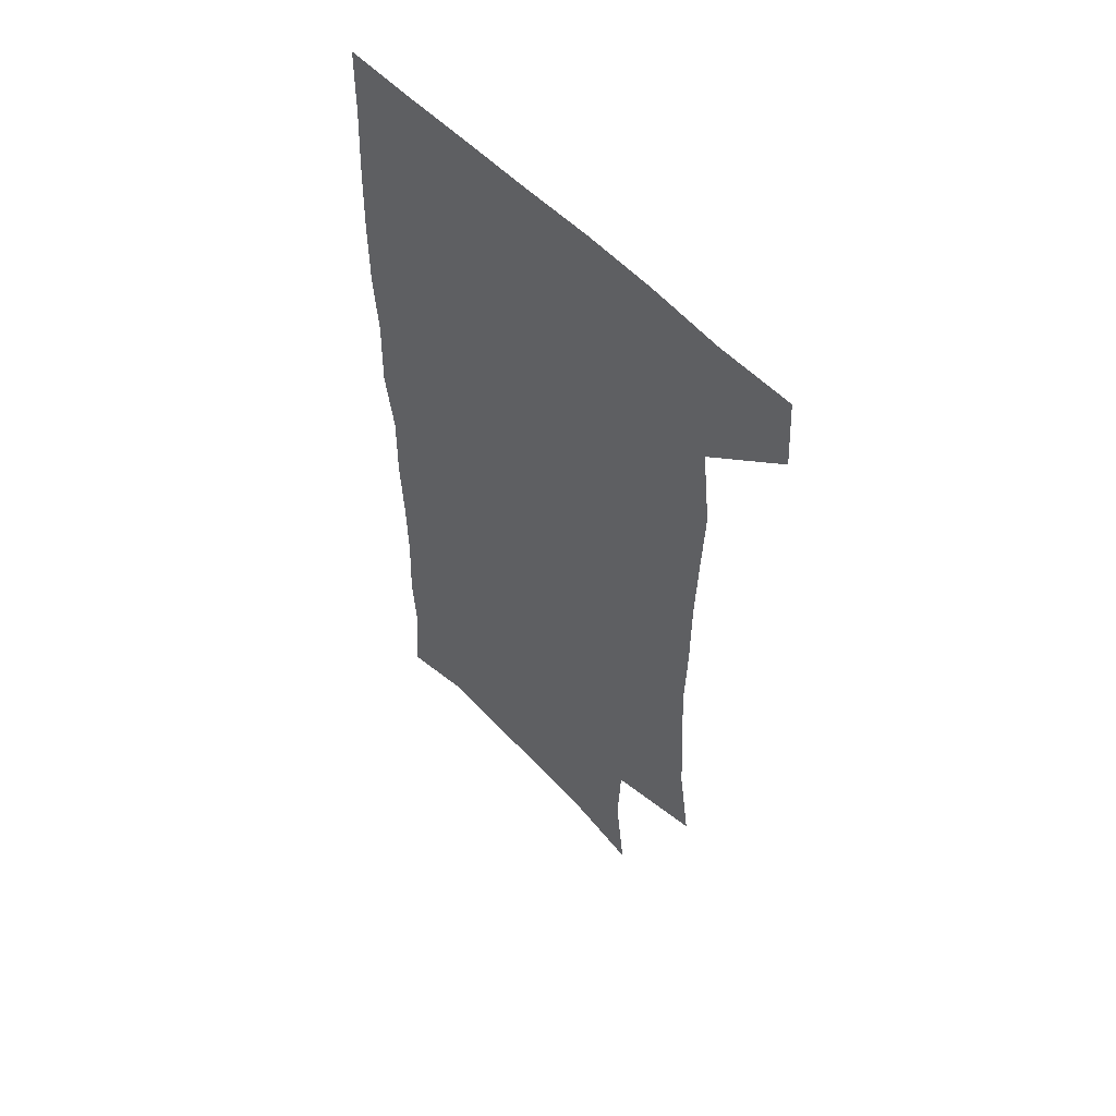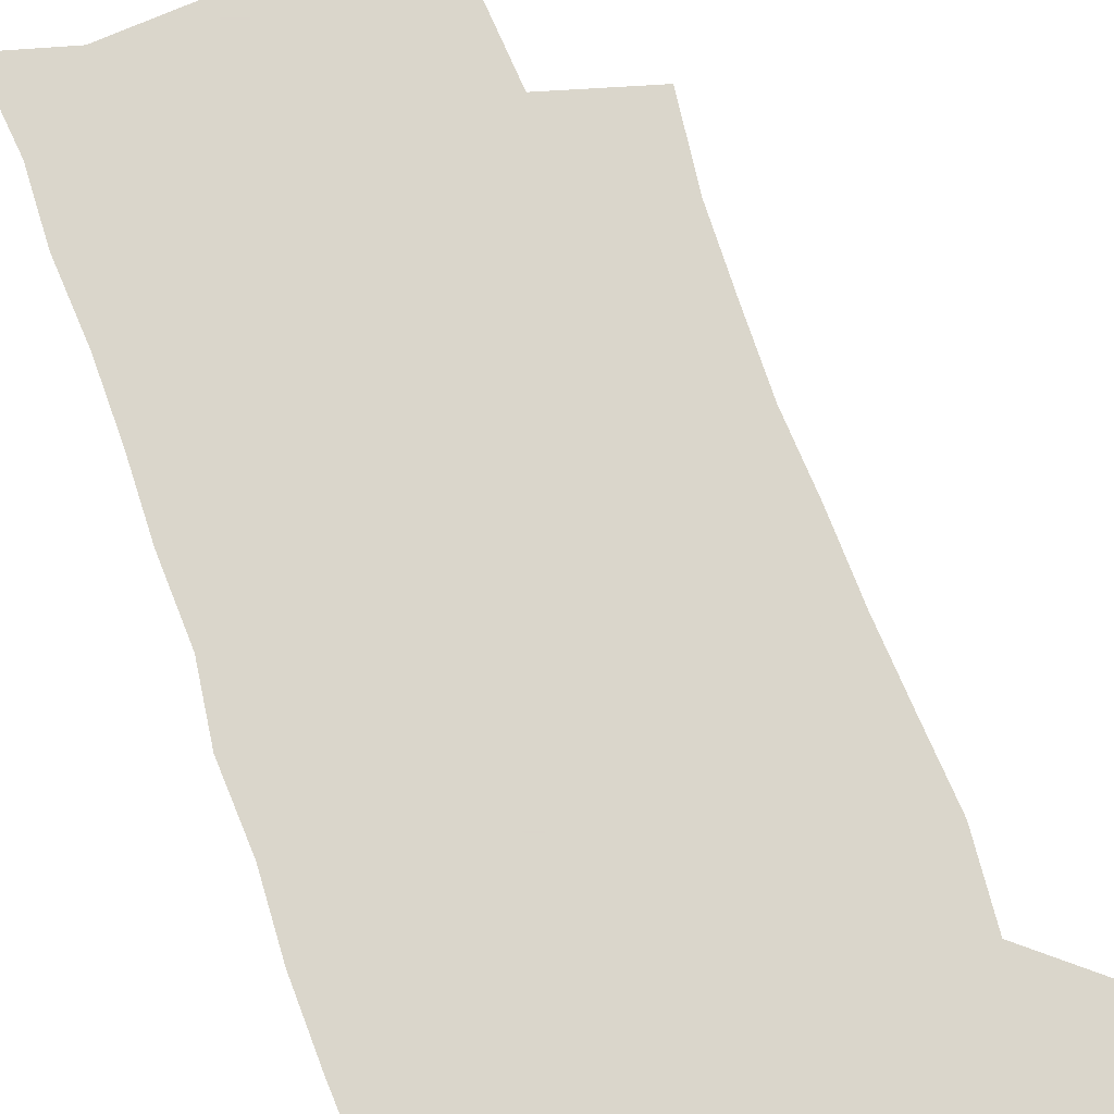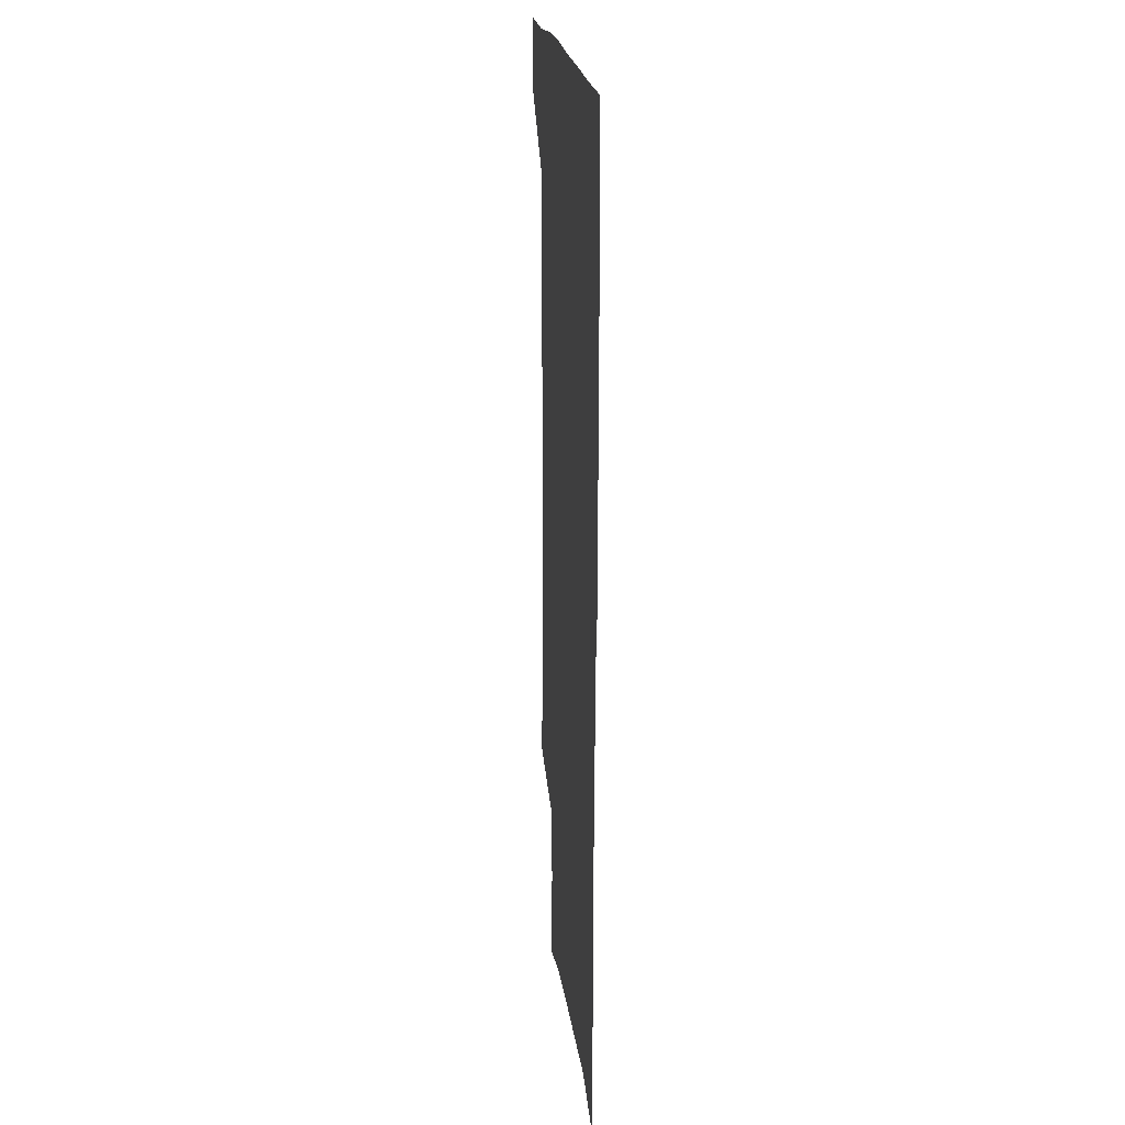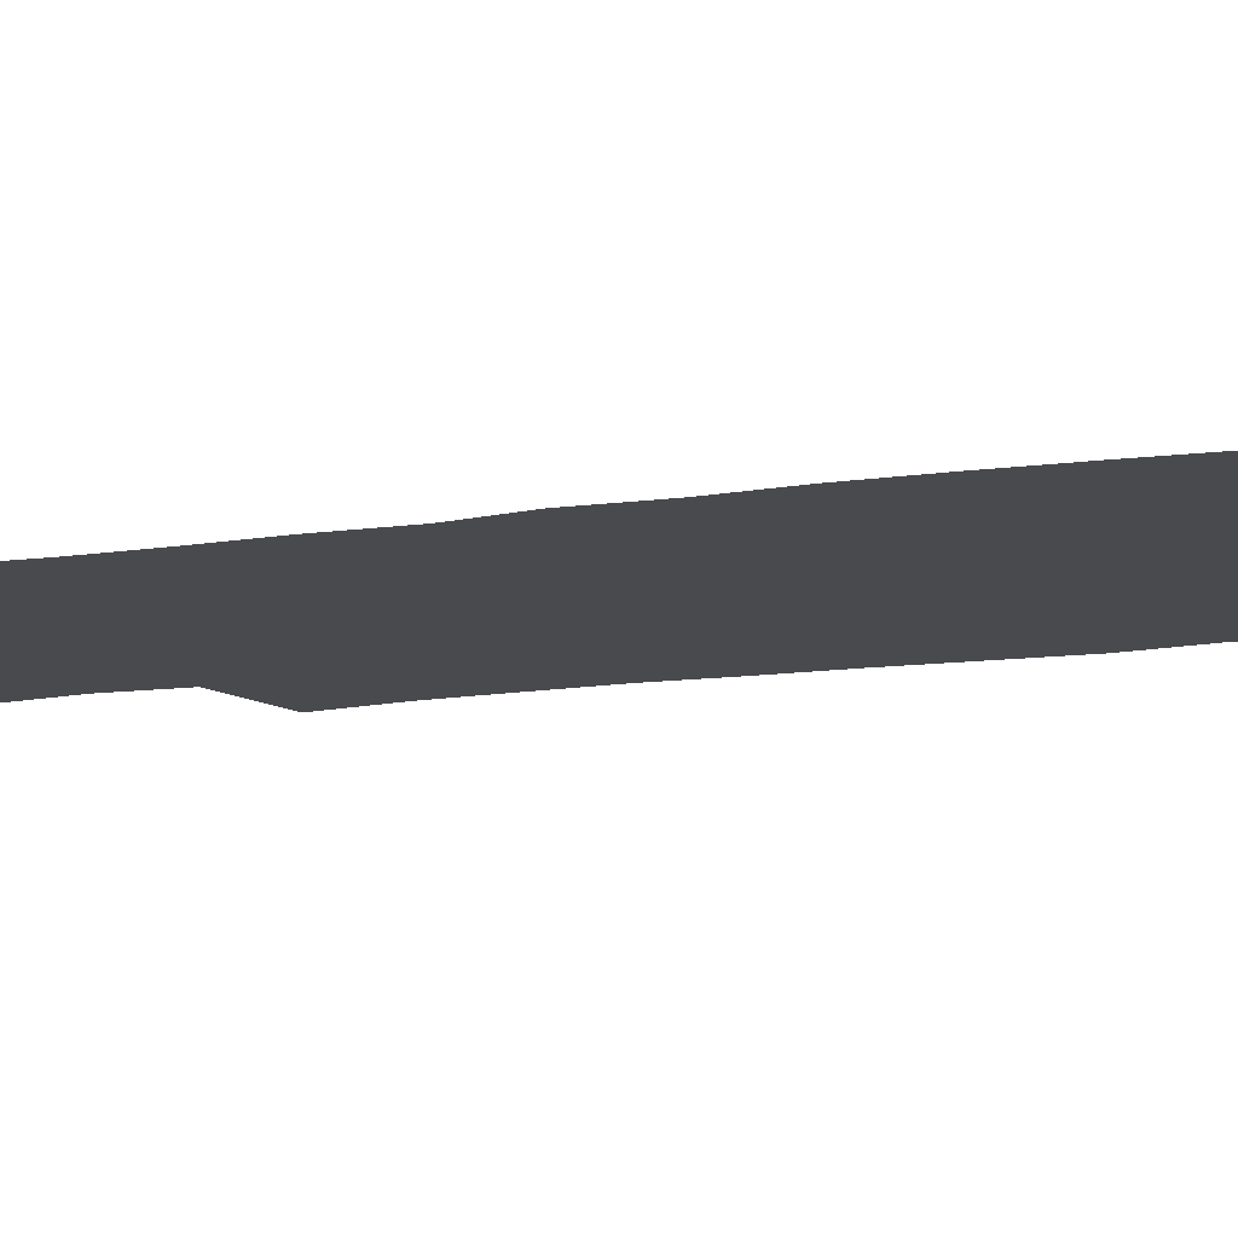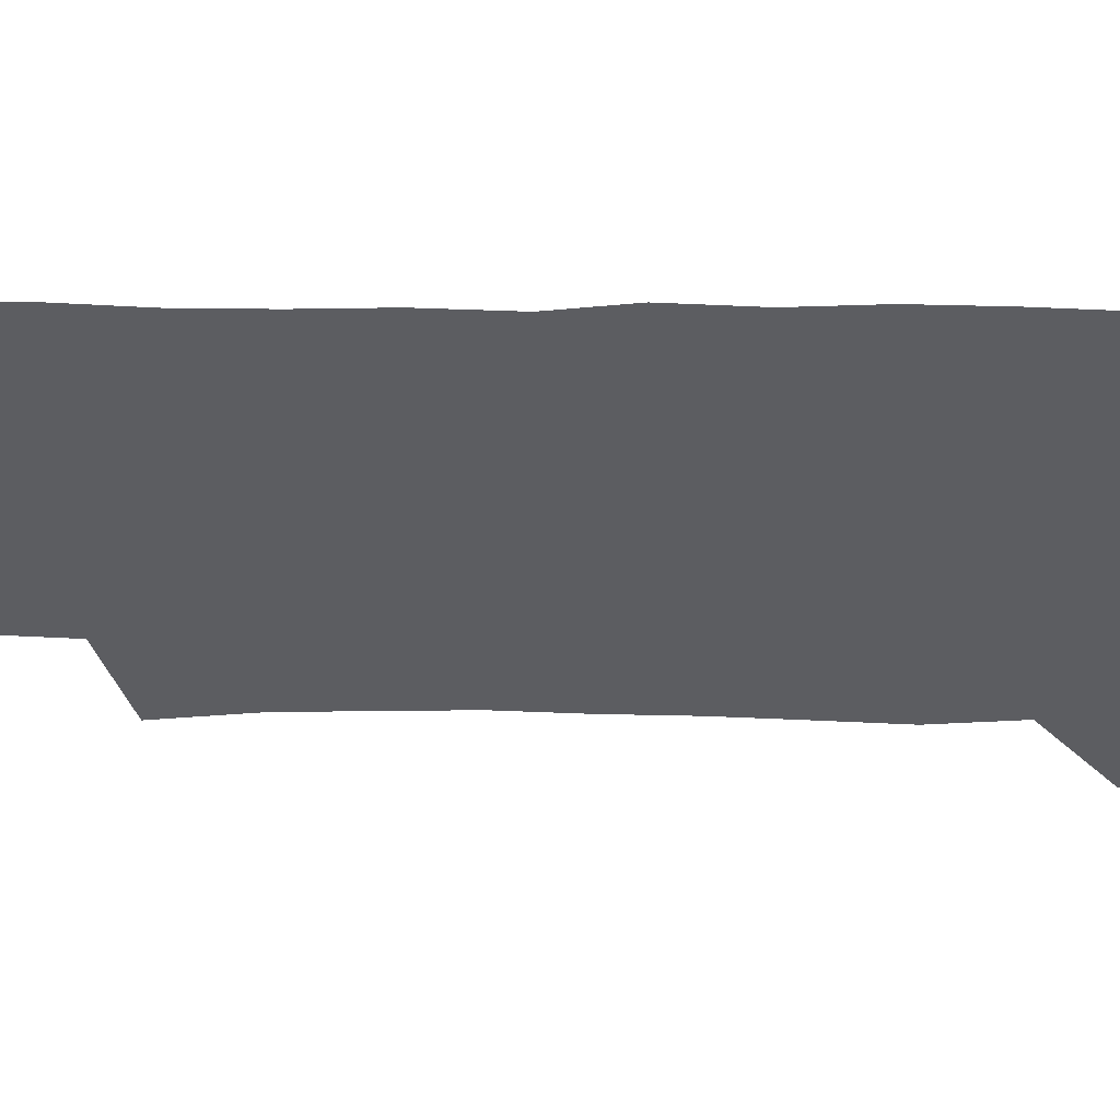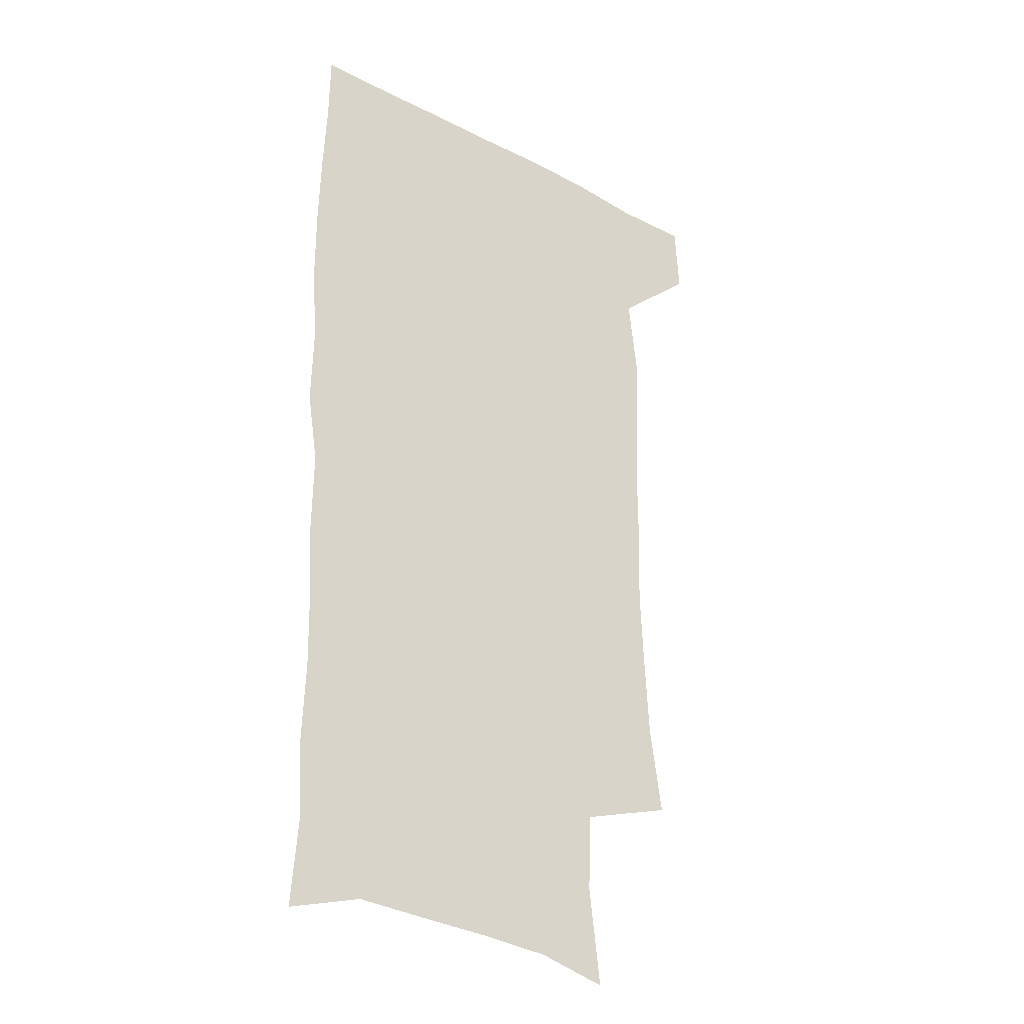
<metadata>
{"format":"obj","ext":"obj","renderer":"f3d","projection":"perspective","resolution":1024,"background":"white","views":[{"elev":56.2,"azim":-132.9,"up":"+Y"},{"elev":74.1,"azim":159.0,"up":"+Z"},{"elev":20.5,"azim":83.4,"up":"+Y"},{"elev":-13.1,"azim":108.2,"up":"+Z"},{"elev":-37.1,"azim":88.1,"up":"+Z"},{"elev":-29.7,"azim":142.4,"up":"+Y"}]}
</metadata>
<code>
v 477.5 539.1 0
v 479.3 568.7 0
v 503.5 248.1 0
v 508.8 283.4 0
v 510.6 315.4 0
v 512.1 348.3 0
v 511.2 379.8 0
v 511.2 412.4 0
v 510 444.3 0
v 508.7 475.6 0
v 512.5 508.6 0
v 510.9 538.8 0
v 511.4 568 0
v 540.5 164.6 0
v 545.2 203.8 0
v 543.9 235.4 0
v 547.4 271.1 0
v 548.3 302.5 0
v 546.7 331.3 0
v 547.3 362.6 0
v 546.8 392.3 0
v 545.3 421.5 0
v 544.6 451.3 0
v 544.9 481.3 0
v 544.6 510.2 0
v 544.7 538.7 0
v 540.9 570.5 0
v 569.5 171.6 0
v 574.9 215.3 0
v 575.8 247.8 0
v 576.4 279 0
v 575.7 307.7 0
v 576 338.5 0
v 576.3 368.9 0
v 574.9 396.1 0
v 574.3 425.1 0
v 574.7 454.9 0
v 574.3 483.1 0
v 574.3 511.1 0
v 574.3 538.7 0
v 570.9 571 0
v 598.6 173.7 0
v 601.3 216.3 0
v 602.3 251.4 0
v 602.5 281.5 0
v 602.6 311.1 0
v 602.3 339.5 0
v 602.4 369.4 0
v 602.7 399.3 0
v 602.4 427.2 0
v 602.6 456.3 0
v 602.4 484 0
v 602.8 512 0
v 602.3 540 0
v 601.4 570 0
v 627.9 174.9 0
v 627.9 217.4 0
v 628.1 249.6 0
v 628.8 278.5 0
v 628.4 311.3 0
v 628.7 340.9 0
v 628.9 370.2 0
v 629.3 398.8 0
v 629.8 426.9 0
v 629.9 455.8 0
v 630.1 484.1 0
v 630.3 512 0
v 630.7 539.7 0
v 631 569.6 0
v 656.9 176.3 0
v 654.8 213.7 0
v 654.9 244.9 0
v 655.5 274.9 0
v 655.4 306.2 0
v 655.8 336.4 0
v 656.3 366.4 0
v 657.2 395.4 0
v 657.7 424.8 0
v 658.3 453.7 0
v 659.2 482.4 0
v 659.4 511.1 0
v 659.8 539.8 0
v 660.6 568.8 0
v 687.7 167 0
v 684.8 203.6 0
v 686.7 232.7 0
v 685.4 265.1 0
v 686 295.7 0
v 687.5 325.6 0
v 687.1 357.8 0
v 691.5 386 0
v 690.6 417.9 0
v 692.9 447.6 0
v 692.9 478.2 0
v 692.1 508.8 0
v 690.6 539.2 0
v 690.2 568.8 0
v 691 601 0
f 11 12 1
f 1 12 2
f 12 13 2
f 16 17 3
f 3 17 4
f 17 18 4
f 4 18 5
f 18 19 5
f 5 19 6
f 19 20 6
f 6 20 7
f 20 21 7
f 7 21 8
f 21 22 8
f 8 22 9
f 22 23 9
f 9 23 10
f 23 24 10
f 10 24 11
f 24 25 11
f 11 25 12
f 25 26 12
f 12 26 13
f 26 27 13
f 14 28 15
f 28 29 15
f 15 29 16
f 29 30 16
f 16 30 17
f 30 31 17
f 17 31 18
f 31 32 18
f 18 32 19
f 32 33 19
f 19 33 20
f 33 34 20
f 20 34 21
f 34 35 21
f 21 35 22
f 35 36 22
f 22 36 23
f 36 37 23
f 23 37 24
f 37 38 24
f 24 38 25
f 38 39 25
f 25 39 26
f 39 40 26
f 26 40 27
f 40 41 27
f 28 42 29
f 42 43 29
f 29 43 30
f 43 44 30
f 30 44 31
f 44 45 31
f 31 45 32
f 45 46 32
f 32 46 33
f 46 47 33
f 33 47 34
f 47 48 34
f 34 48 35
f 48 49 35
f 35 49 36
f 49 50 36
f 36 50 37
f 50 51 37
f 37 51 38
f 51 52 38
f 38 52 39
f 52 53 39
f 39 53 40
f 53 54 40
f 40 54 41
f 54 55 41
f 42 56 43
f 56 57 43
f 43 57 44
f 57 58 44
f 44 58 45
f 58 59 45
f 45 59 46
f 59 60 46
f 46 60 47
f 60 61 47
f 47 61 48
f 61 62 48
f 48 62 49
f 62 63 49
f 49 63 50
f 63 64 50
f 50 64 51
f 64 65 51
f 51 65 52
f 65 66 52
f 52 66 53
f 66 67 53
f 53 67 54
f 67 68 54
f 54 68 55
f 68 69 55
f 56 70 57
f 70 71 57
f 57 71 58
f 71 72 58
f 58 72 59
f 72 73 59
f 59 73 60
f 73 74 60
f 60 74 61
f 74 75 61
f 61 75 62
f 75 76 62
f 62 76 63
f 76 77 63
f 63 77 64
f 77 78 64
f 64 78 65
f 78 79 65
f 65 79 66
f 79 80 66
f 66 80 67
f 80 81 67
f 67 81 68
f 81 82 68
f 68 82 69
f 82 83 69
f 70 84 71
f 84 85 71
f 71 85 72
f 85 86 72
f 72 86 73
f 86 87 73
f 73 87 74
f 87 88 74
f 74 88 75
f 88 89 75
f 75 89 76
f 89 90 76
f 76 90 77
f 90 91 77
f 77 91 78
f 91 92 78
f 78 92 79
f 92 93 79
f 79 93 80
f 93 94 80
f 80 94 81
f 94 95 81
f 81 95 82
f 95 96 82
f 82 96 83
f 96 97 83

</code>
